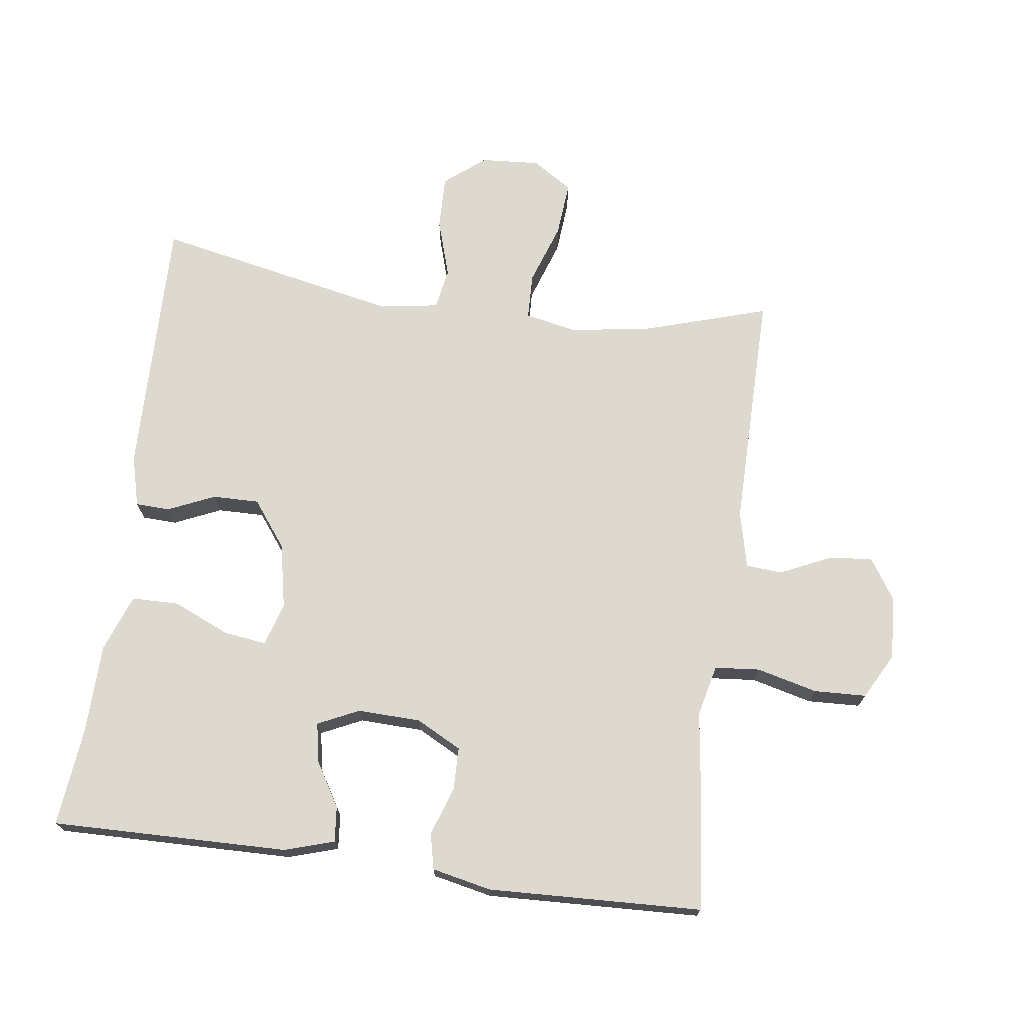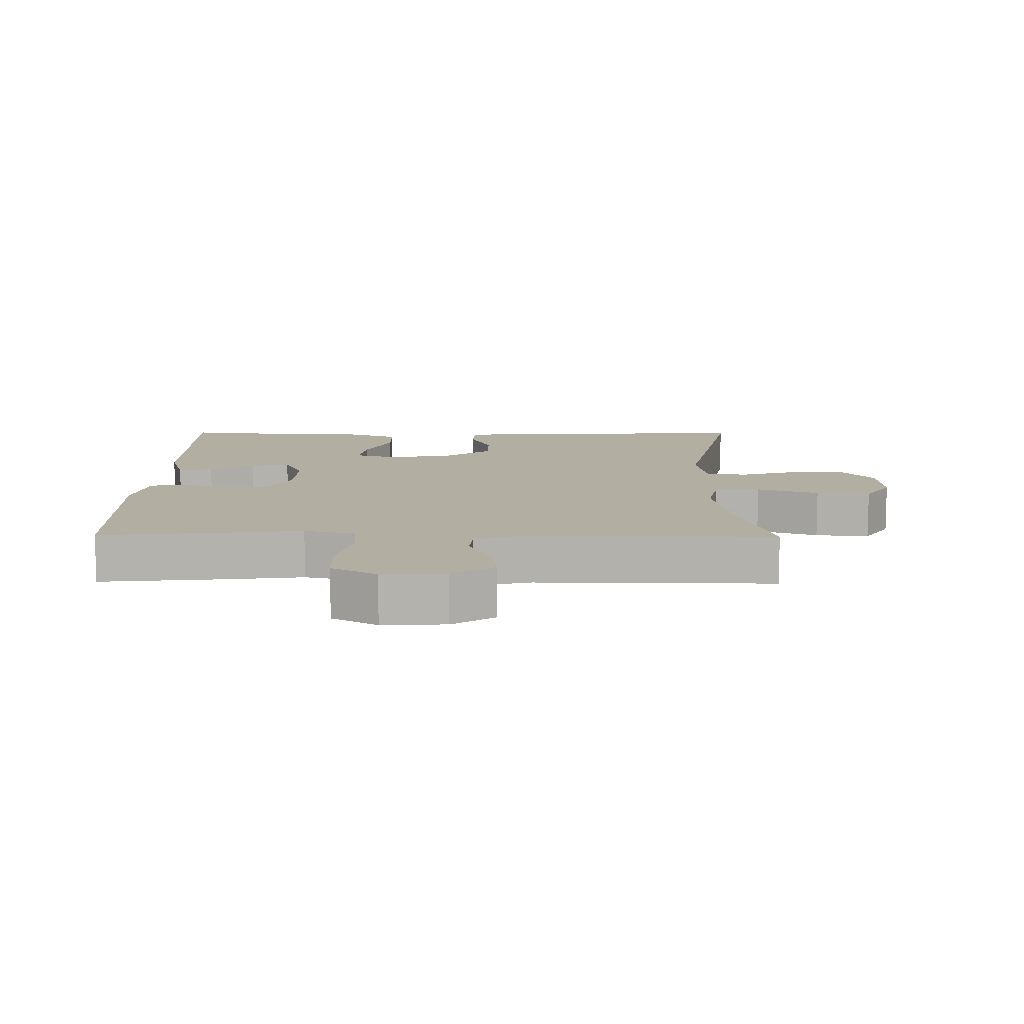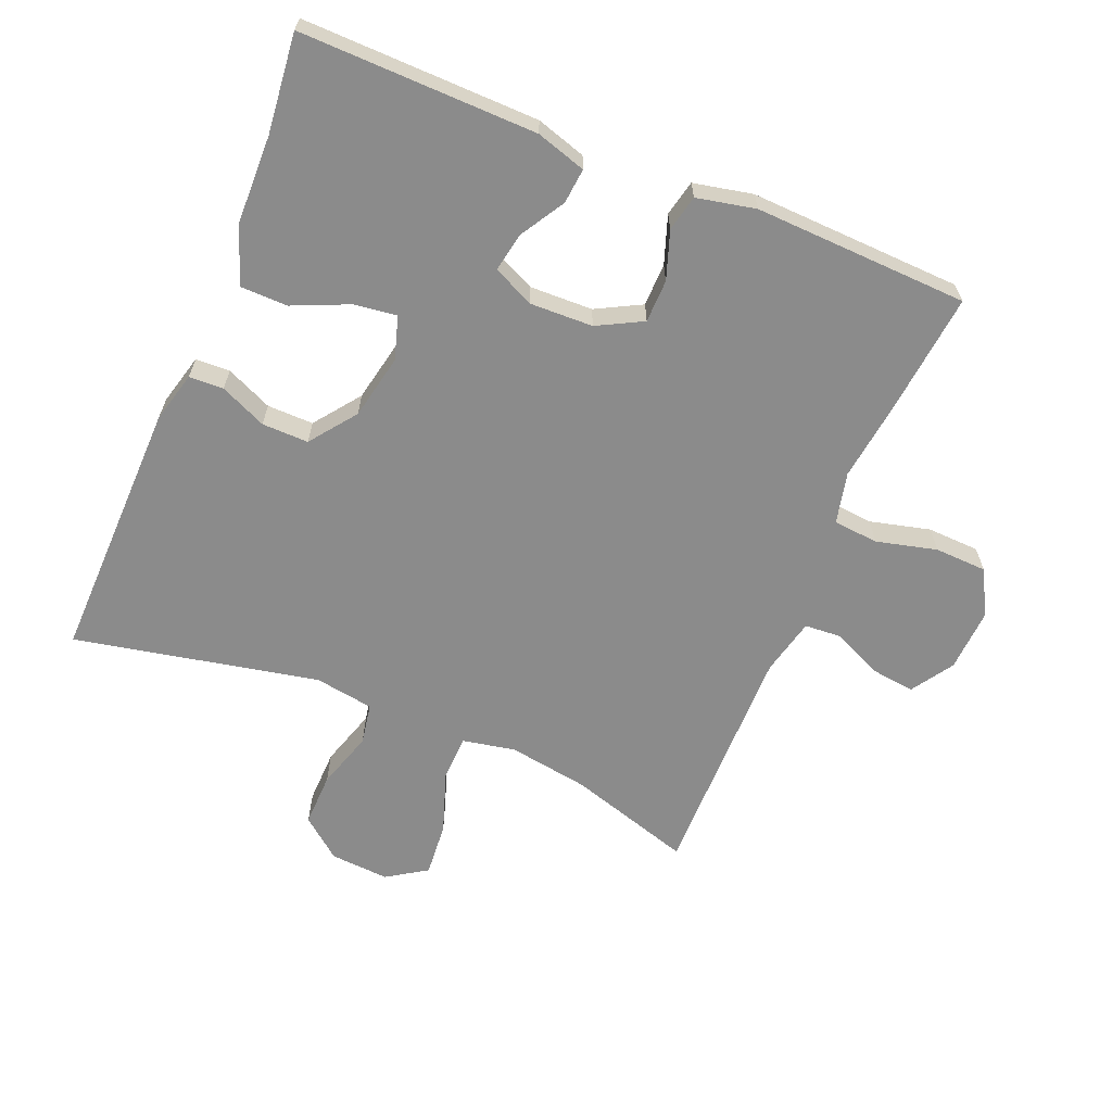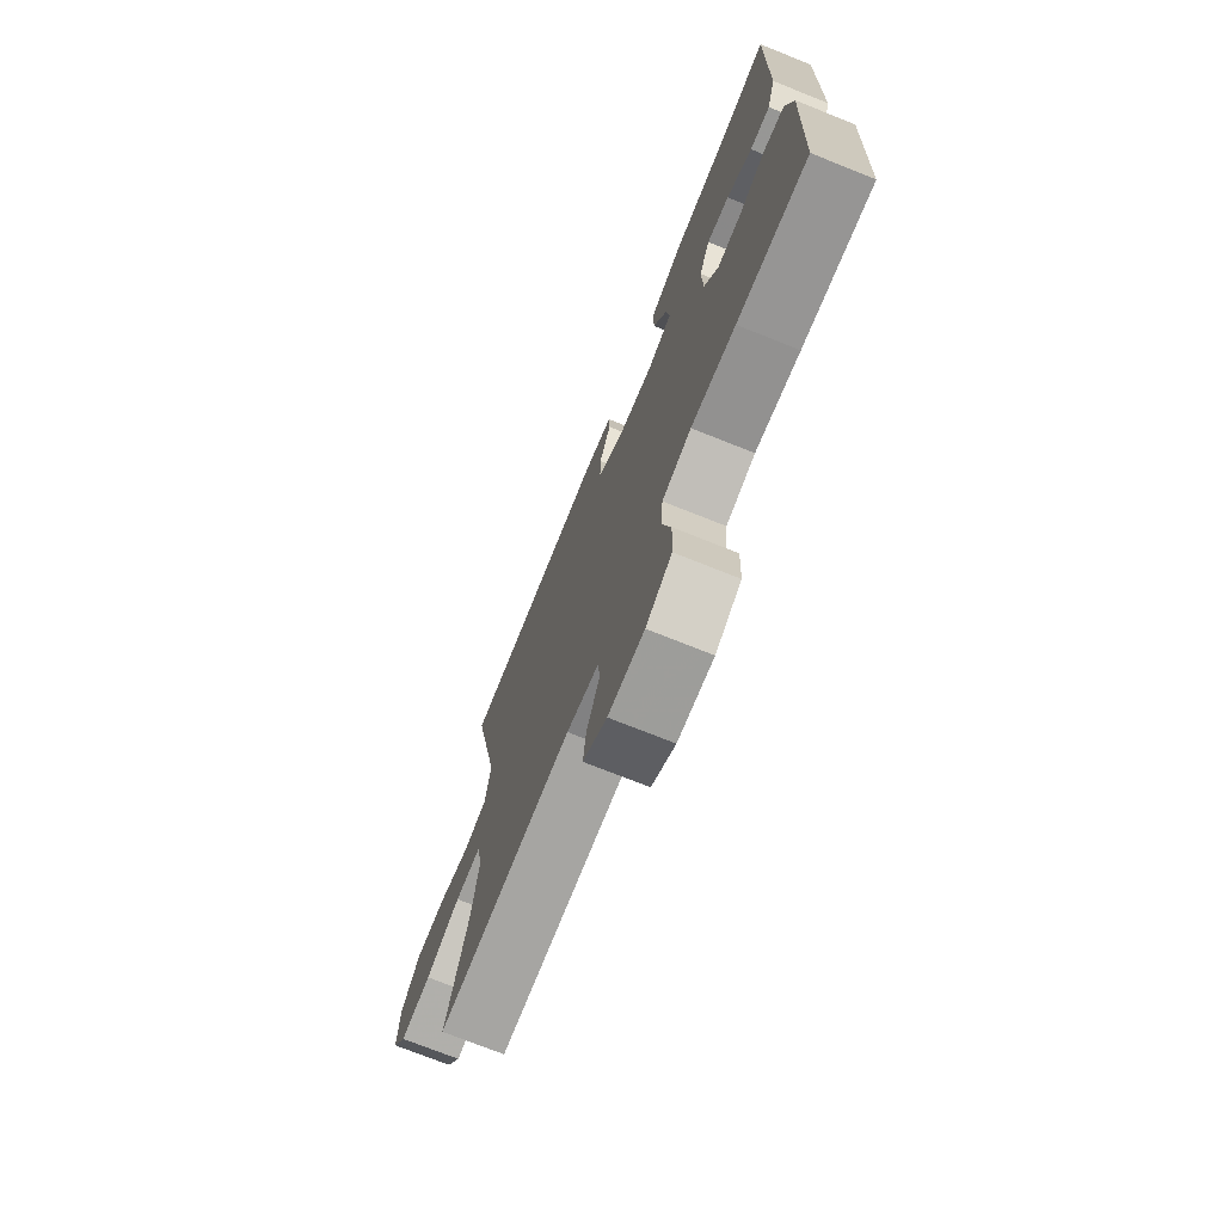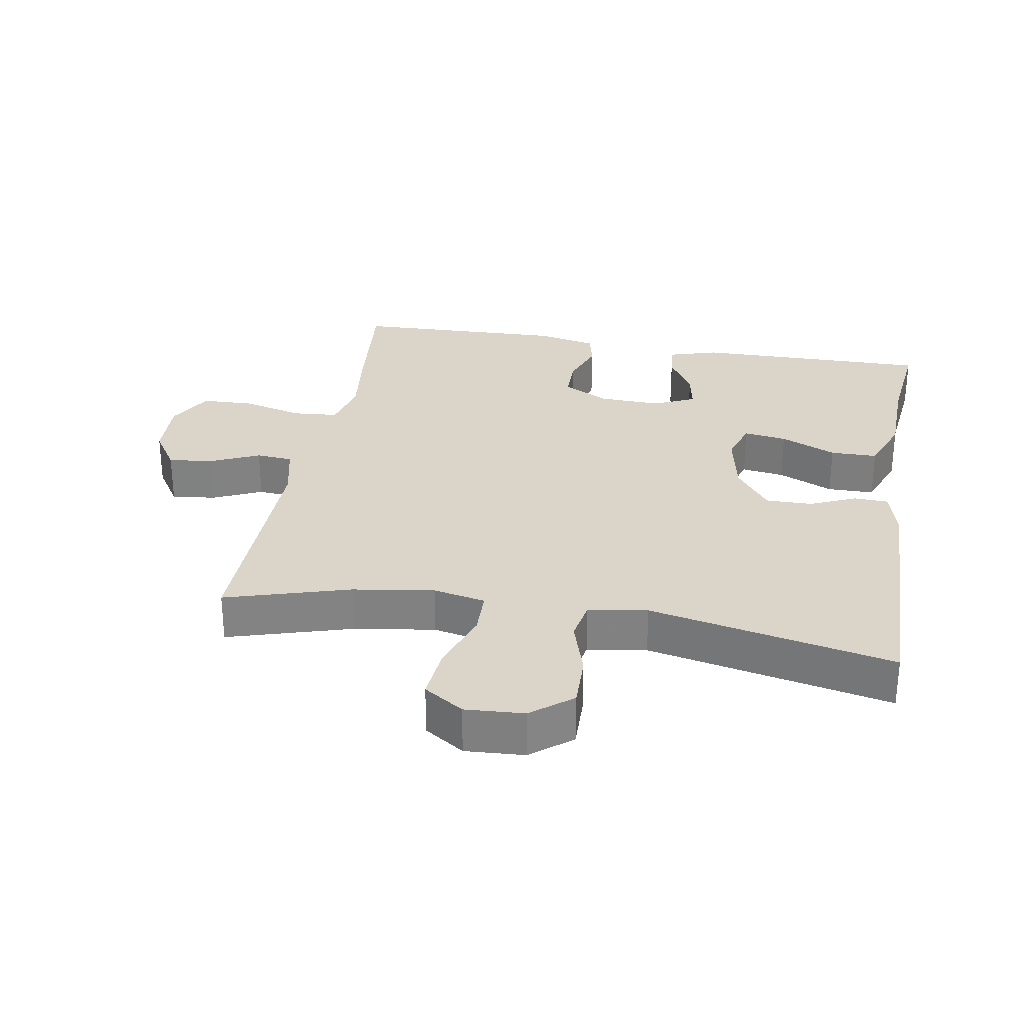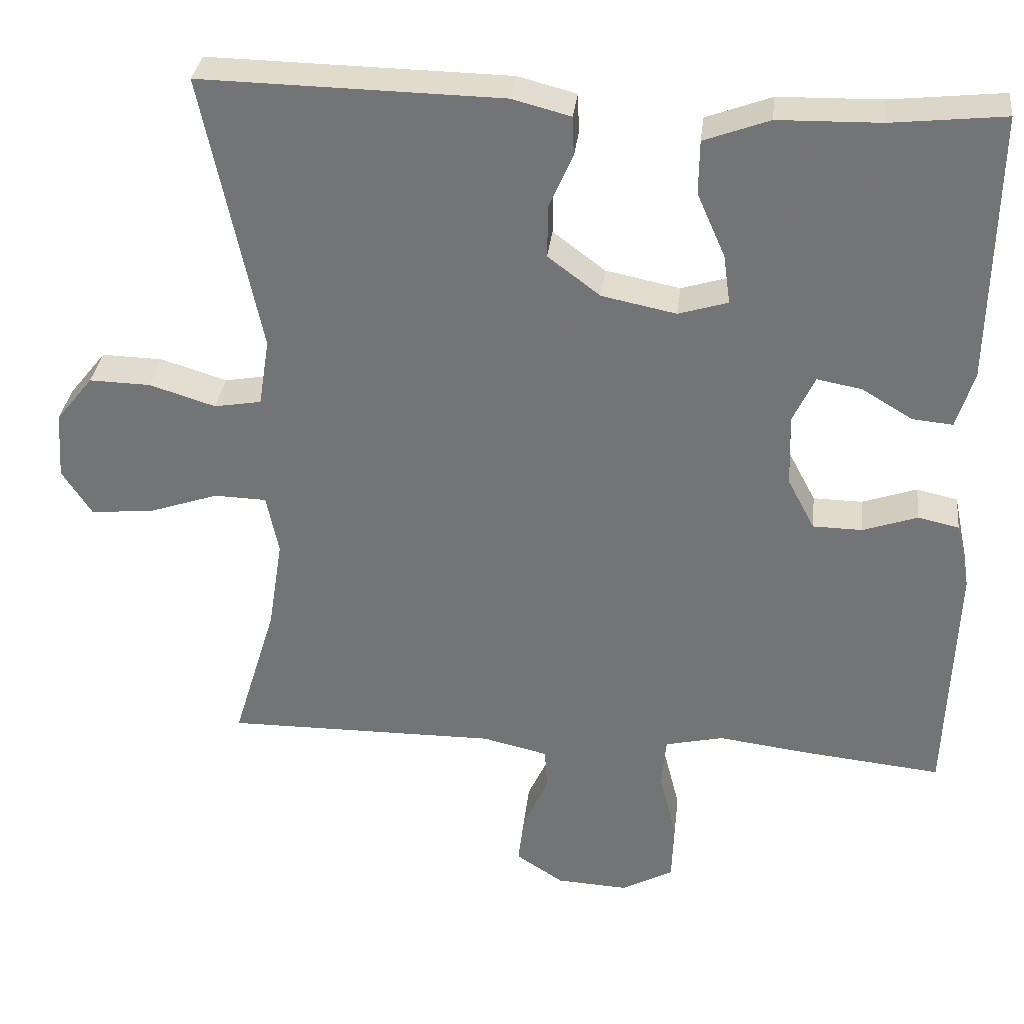
<metadata>
{"format":"obj","ext":"obj","renderer":"f3d","projection":"perspective","resolution":1024,"background":"white","views":[{"elev":71.8,"azim":97.6,"up":"+Y"},{"elev":10.8,"azim":-179.3,"up":"+Y"},{"elev":-63.9,"azim":67.5,"up":"+Y"},{"elev":-73.3,"azim":68.2,"up":"+Z"},{"elev":29.3,"azim":-79.9,"up":"+Y"},{"elev":32.9,"azim":6.5,"up":"+Z"}]}
</metadata>
<code>
v 0.5 0.07 0.5
v 0.494 0.07 0.144
v 0.471 0.07 0.069
v 0.418 0.07 0.074
v 0.351 0.07 0.114
v 0.292 0.07 0.125
v 0.263 0.07 0.063
v 0.266 0.07 -0.032
v 0.302 0.07 -0.1
v 0.367 0.07 -0.101
v 0.439 0.07 -0.076
v 0.493 0.07 -0.088
v 0.512 0.07 -0.177
v 0.5 0.07 -0.5
v 0.314 0.07 -0.481
v 0.197 0.07 -0.466
v 0.12 0.07 -0.484
v 0.114 0.07 -0.552
v 0.137 0.07 -0.643
v 0.134 0.07 -0.722
v 0.066 0.07 -0.759
v -0.029 0.07 -0.754
v -0.092 0.07 -0.713
v -0.084 0.07 -0.646
v -0.05 0.07 -0.572
v -0.054 0.07 -0.517
v -0.14 0.07 -0.497
v -0.5 0.07 -0.5
v -0.443 0.07 -0.313
v -0.424 0.07 -0.191
v -0.44 0.07 -0.112
v -0.509 0.07 -0.11
v -0.602 0.07 -0.142
v -0.684 0.07 -0.149
v -0.723 0.07 -0.089
v -0.717 0.07 0
v -0.668 0.07 0.061
v -0.587 0.07 0.059
v -0.5 0.07 0.032
v -0.438 0.07 0.043
v -0.424 0.07 0.132
v -0.5 0.07 0.5
v -0.104 0.07 0.493
v -0.027 0.07 0.473
v -0.025 0.07 0.421
v -0.056 0.07 0.351
v -0.057 0.07 0.281
v 0.012 0.07 0.229
v 0.11 0.07 0.209
v 0.175 0.07 0.229
v 0.166 0.07 0.294
v 0.129 0.07 0.378
v 0.13 0.07 0.449
v 0.216 0.07 0.481
v 0.351 0.07 0.484
v 0.5 0 0.5
v 0.494 0 0.144
v 0.471 0 0.069
v 0.418 0 0.074
v 0.351 0 0.114
v 0.292 0 0.125
v 0.263 0 0.063
v 0.266 0 -0.032
v 0.302 0 -0.1
v 0.367 0 -0.101
v 0.439 0 -0.076
v 0.493 0 -0.088
v 0.512 0 -0.177
v 0.5 0 -0.5
v 0.314 0 -0.481
v 0.197 0 -0.466
v 0.12 0 -0.484
v 0.114 0 -0.552
v 0.137 0 -0.643
v 0.134 0 -0.722
v 0.066 0 -0.759
v -0.029 0 -0.754
v -0.092 0 -0.713
v -0.084 0 -0.646
v -0.05 0 -0.572
v -0.054 0 -0.517
v -0.14 0 -0.497
v -0.5 0 -0.5
v -0.443 0 -0.313
v -0.424 0 -0.191
v -0.44 0 -0.112
v -0.509 0 -0.11
v -0.602 0 -0.142
v -0.684 0 -0.149
v -0.723 0 -0.089
v -0.717 0 0
v -0.668 0 0.061
v -0.587 0 0.059
v -0.5 0 0.032
v -0.438 0 0.043
v -0.424 0 0.132
v -0.5 0 0.5
v -0.104 0 0.493
v -0.027 0 0.473
v -0.025 0 0.421
v -0.056 0 0.351
v -0.057 0 0.281
v 0.012 0 0.229
v 0.11 0 0.209
v 0.175 0 0.229
v 0.166 0 0.294
v 0.129 0 0.378
v 0.13 0 0.449
v 0.216 0 0.481
v 0.351 0 0.484
f 52 53 54 55
f 51 52 55 1
f 50 51 1 2
f 49 50 2 3
f 43 44 45 46
f 41 42 43 46
f 40 41 46 47
f 36 37 38 39
f 34 35 36 39
f 32 33 34 39
f 31 32 39 40
f 30 31 40 47
f 27 28 29
f 26 27 29 30
f 22 23 24 25
f 22 25 26
f 21 22 26
f 18 19 20 21
f 17 18 21 26
f 16 17 26 30
f 10 11 12 13
f 9 10 13 14
f 8 9 14 15
f 3 4 5
f 49 3 5
f 48 49 5 6
f 30 47 48
f 8 15 16 30
f 7 8 30 48
f 6 7 48
f 110 109 108 107
f 56 110 107 106
f 57 56 106 105
f 58 57 105 104
f 101 100 99 98
f 101 98 97 96
f 102 101 96 95
f 94 93 92 91
f 94 91 90 89
f 94 89 88 87
f 95 94 87 86
f 102 95 86 85
f 84 83 82
f 85 84 82 81
f 80 79 78 77
f 81 80 77
f 81 77 76
f 76 75 74 73
f 81 76 73 72
f 85 81 72 71
f 68 67 66 65
f 69 68 65 64
f 70 69 64 63
f 60 59 58
f 60 58 104
f 61 60 104 103
f 103 102 85
f 85 71 70 63
f 103 85 63 62
f 103 62 61
f 1 56 57 2
f 2 57 58 3
f 3 58 59 4
f 4 59 60 5
f 5 60 61 6
f 6 61 62 7
f 7 62 63 8
f 8 63 64 9
f 9 64 65 10
f 10 65 66 11
f 11 66 67 12
f 12 67 68 13
f 13 68 69 14
f 14 69 70 15
f 15 70 71 16
f 16 71 72 17
f 17 72 73 18
f 18 73 74 19
f 19 74 75 20
f 20 75 76 21
f 21 76 77 22
f 22 77 78 23
f 23 78 79 24
f 24 79 80 25
f 25 80 81 26
f 26 81 82 27
f 27 82 83 28
f 28 83 84 29
f 29 84 85 30
f 30 85 86 31
f 31 86 87 32
f 32 87 88 33
f 33 88 89 34
f 34 89 90 35
f 35 90 91 36
f 36 91 92 37
f 37 92 93 38
f 38 93 94 39
f 39 94 95 40
f 40 95 96 41
f 41 96 97 42
f 42 97 98 43
f 43 98 99 44
f 44 99 100 45
f 45 100 101 46
f 46 101 102 47
f 47 102 103 48
f 48 103 104 49
f 49 104 105 50
f 50 105 106 51
f 51 106 107 52
f 52 107 108 53
f 53 108 109 54
f 54 109 110 55
f 55 110 56 1

</code>
